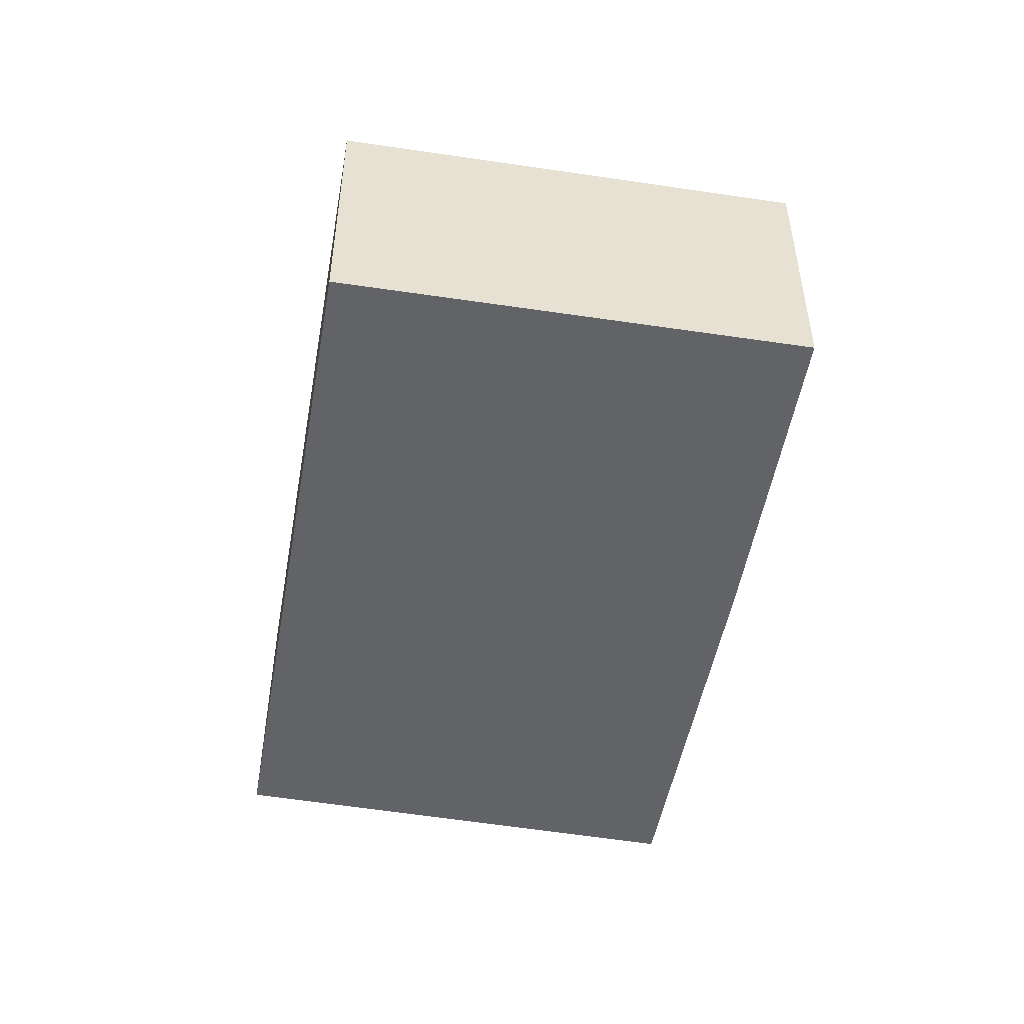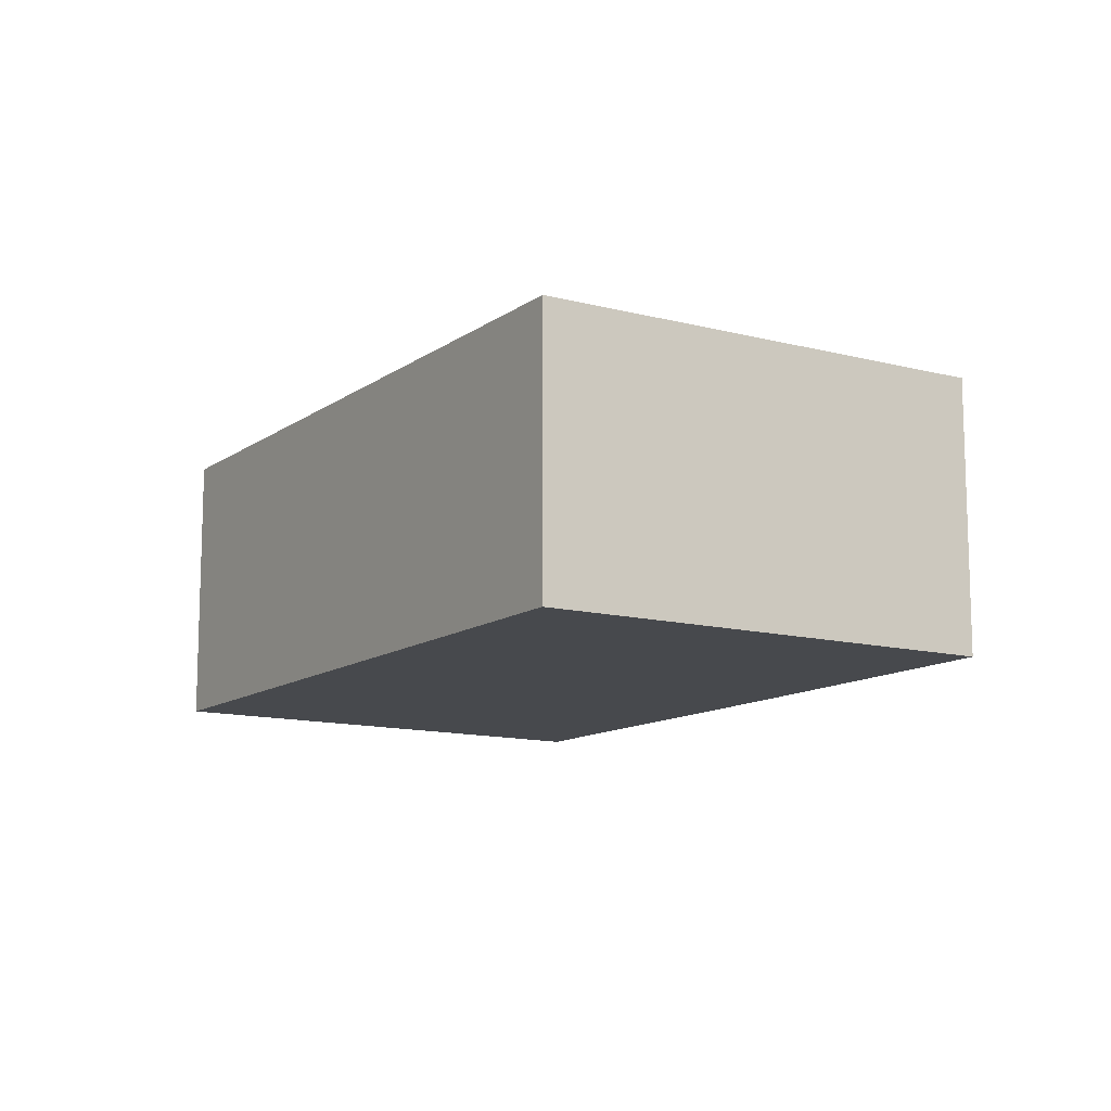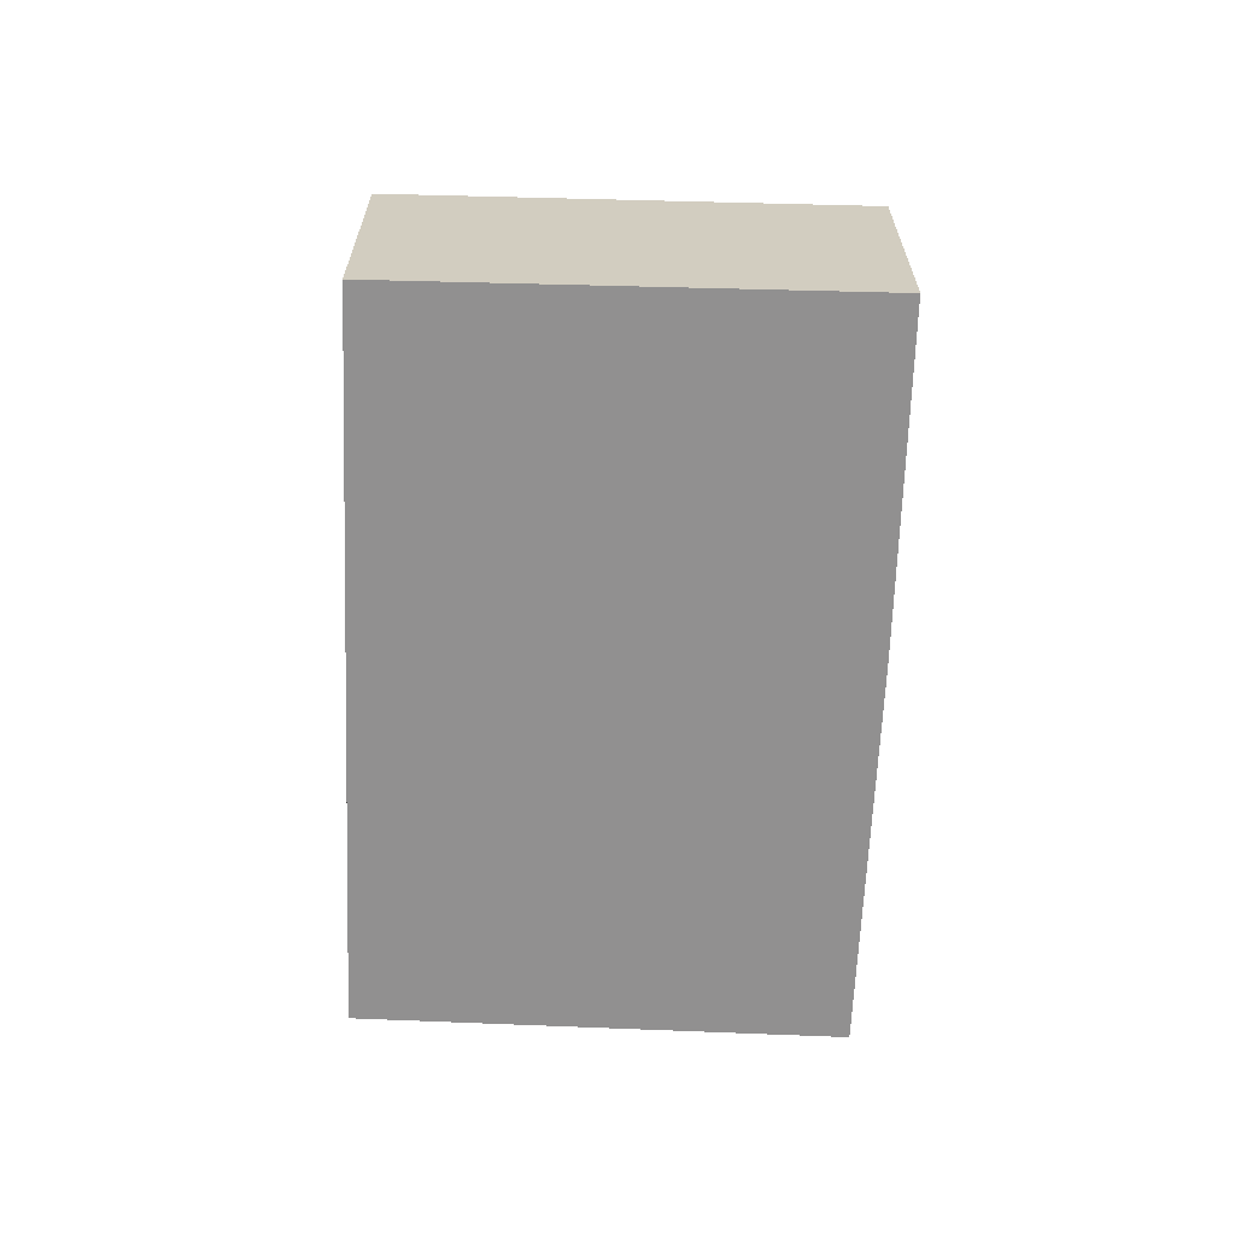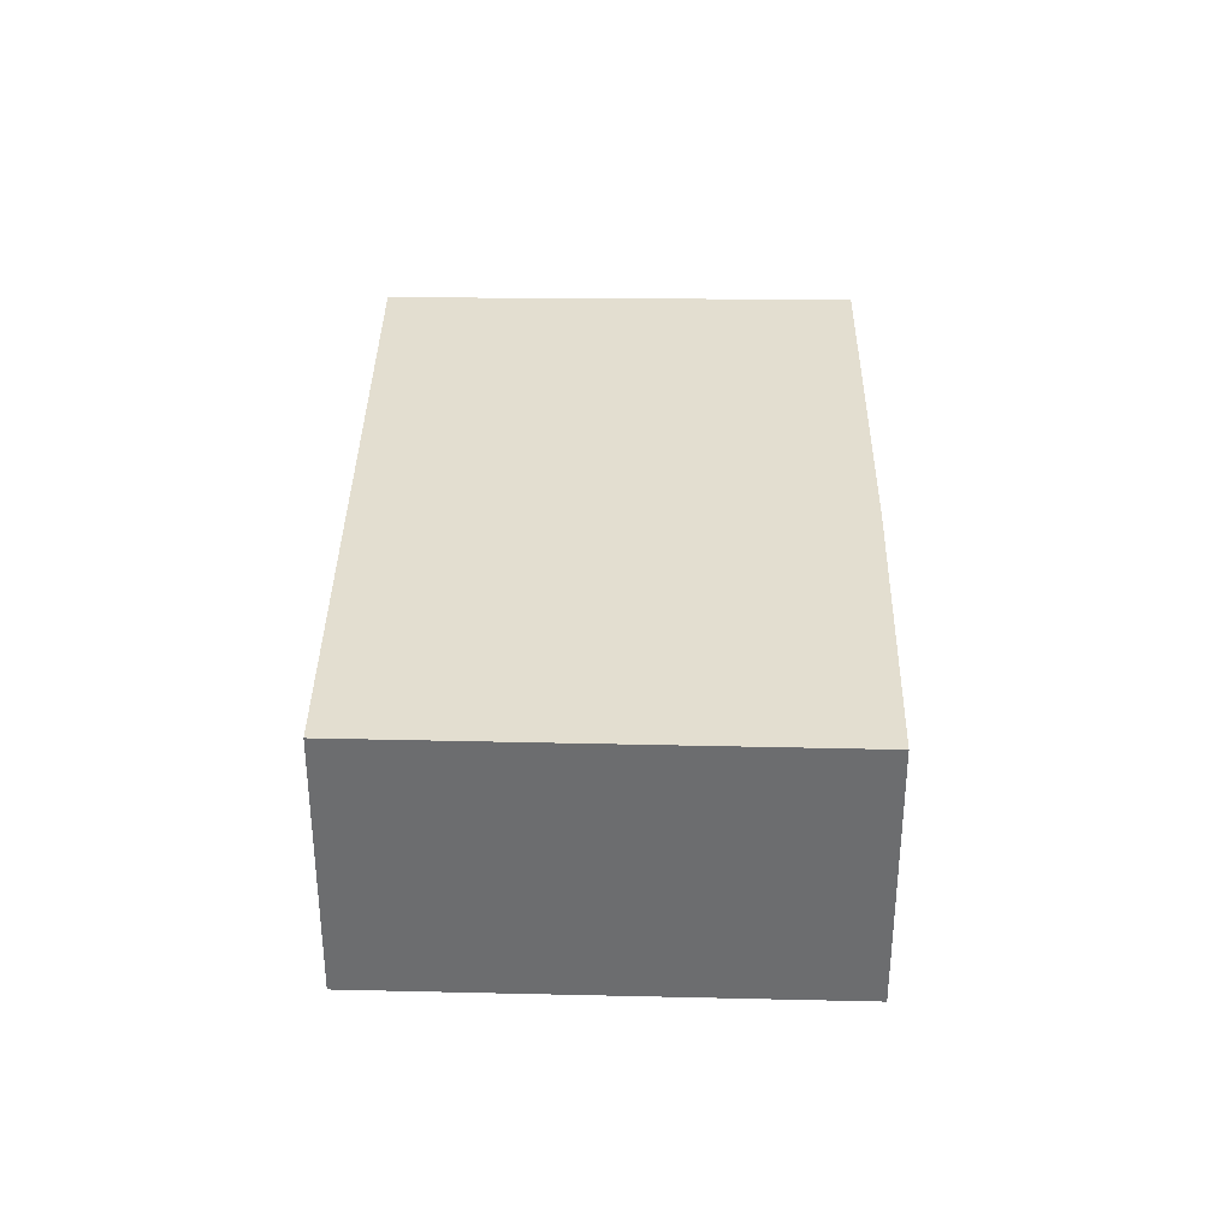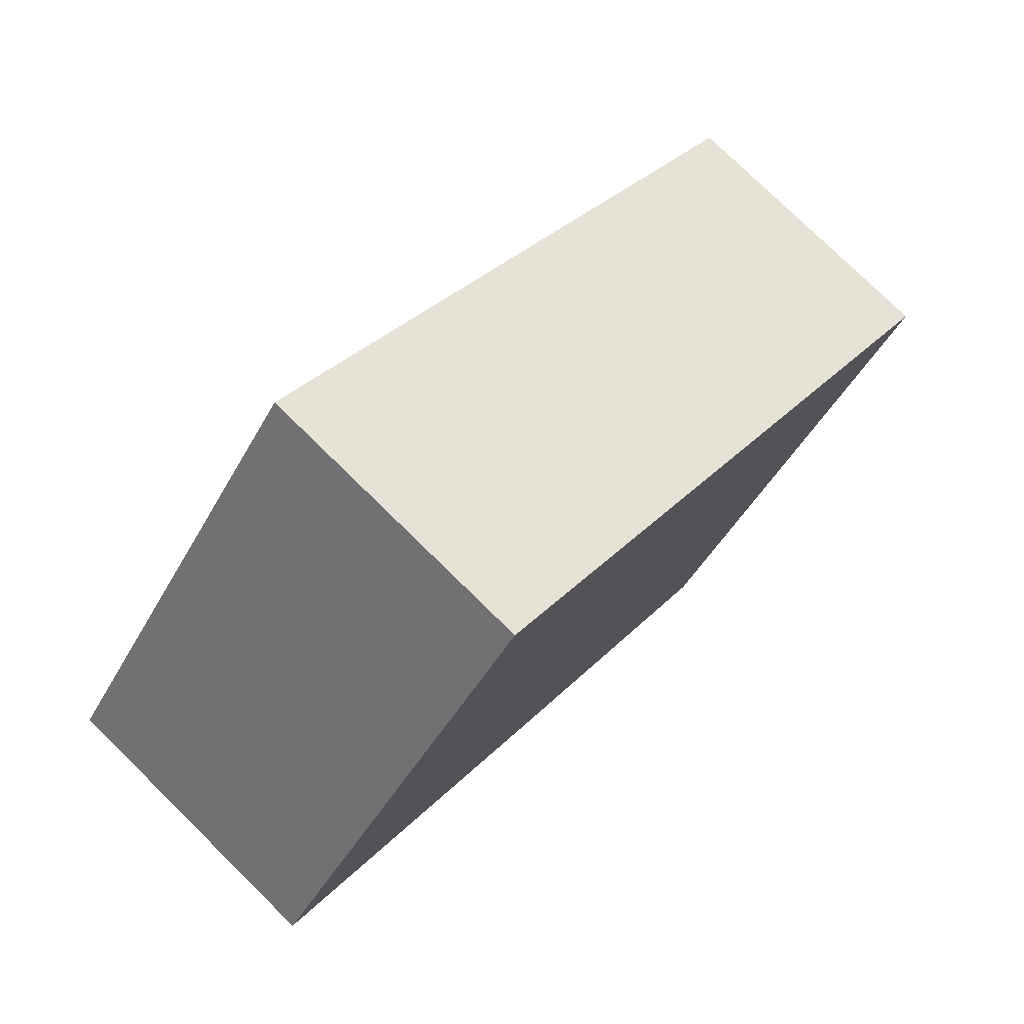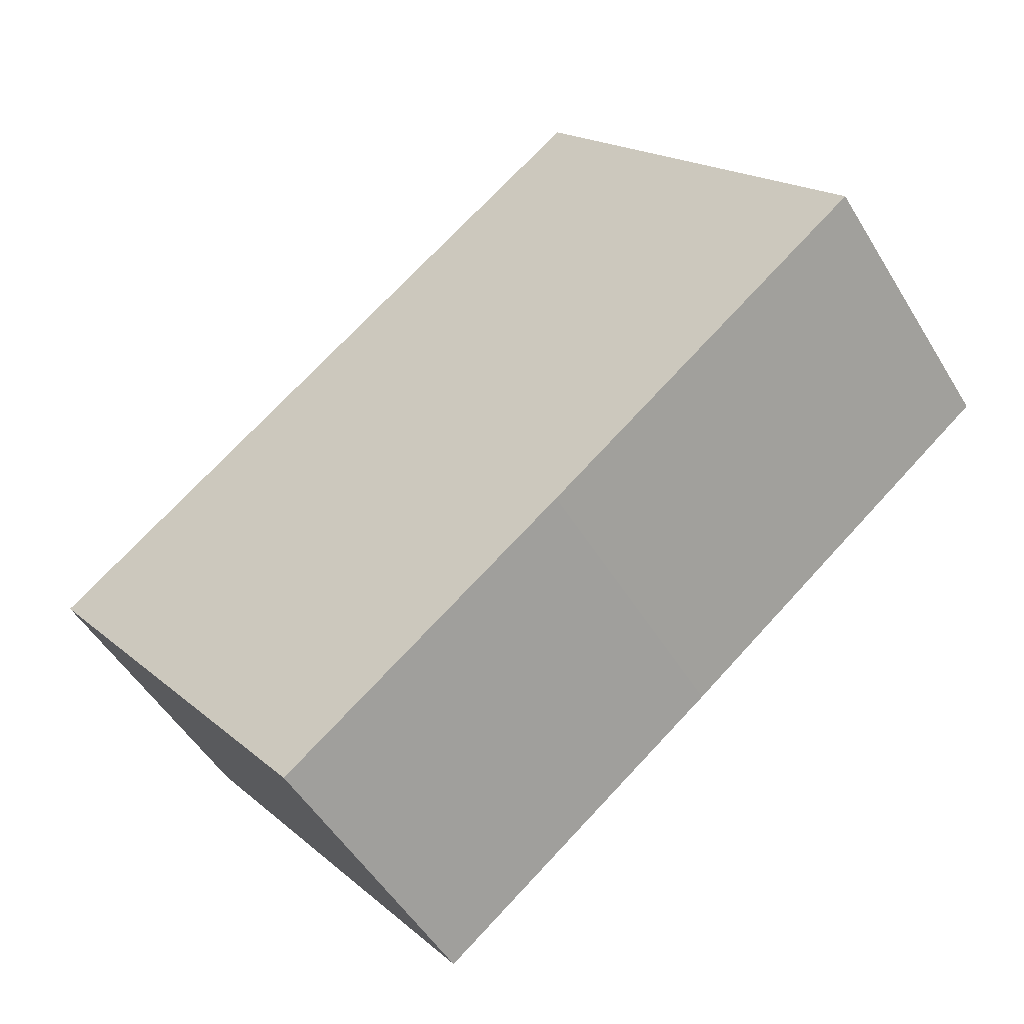
<metadata>
{"format":"obj","ext":"obj","renderer":"f3d","projection":"perspective","resolution":1024,"background":"white","views":[{"elev":-51.0,"azim":118.1,"up":"+Y"},{"elev":-12.2,"azim":95.7,"up":"+Y"},{"elev":-65.8,"azim":125.9,"up":"+Y"},{"elev":35.9,"azim":129.1,"up":"+Y"},{"elev":77.3,"azim":-45.5,"up":"+Z"},{"elev":-50.9,"azim":-149.7,"up":"+Z"}]}
</metadata>
<code>
v  8.071 7.248 -6.483
v  22.72 7.248 -1.929
v  15.09 7.248 -11.94
v  7.761 7.248 9.764
v  0 7.248 4.438e-16
v  0 0 0
v  7.761 -5.979e-16 9.764
v  22.72 1.181e-16 -1.929
v  15.09 7.312e-16 -11.94
v  8.071 3.97e-16 -6.483
g defaultobject
f 1 2 3
f 2 1 4
f 4 1 5
f 6 4 5
f 4 6 7
f 7 2 4
f 2 7 8
f 8 3 2
f 3 8 9
f 1 6 5
f 6 1 10
f 10 1 3
f 10 3 9
f 10 7 6
f 7 10 8
f 8 10 9

</code>
